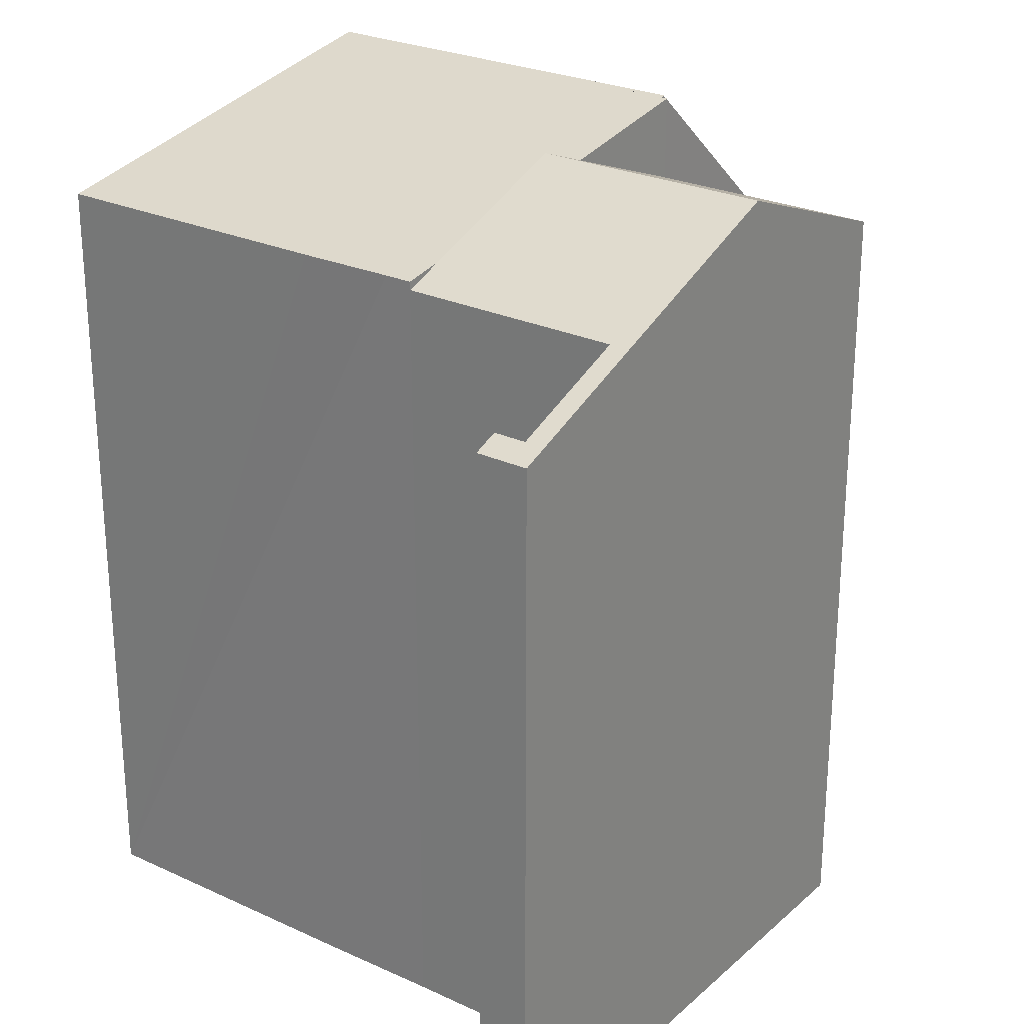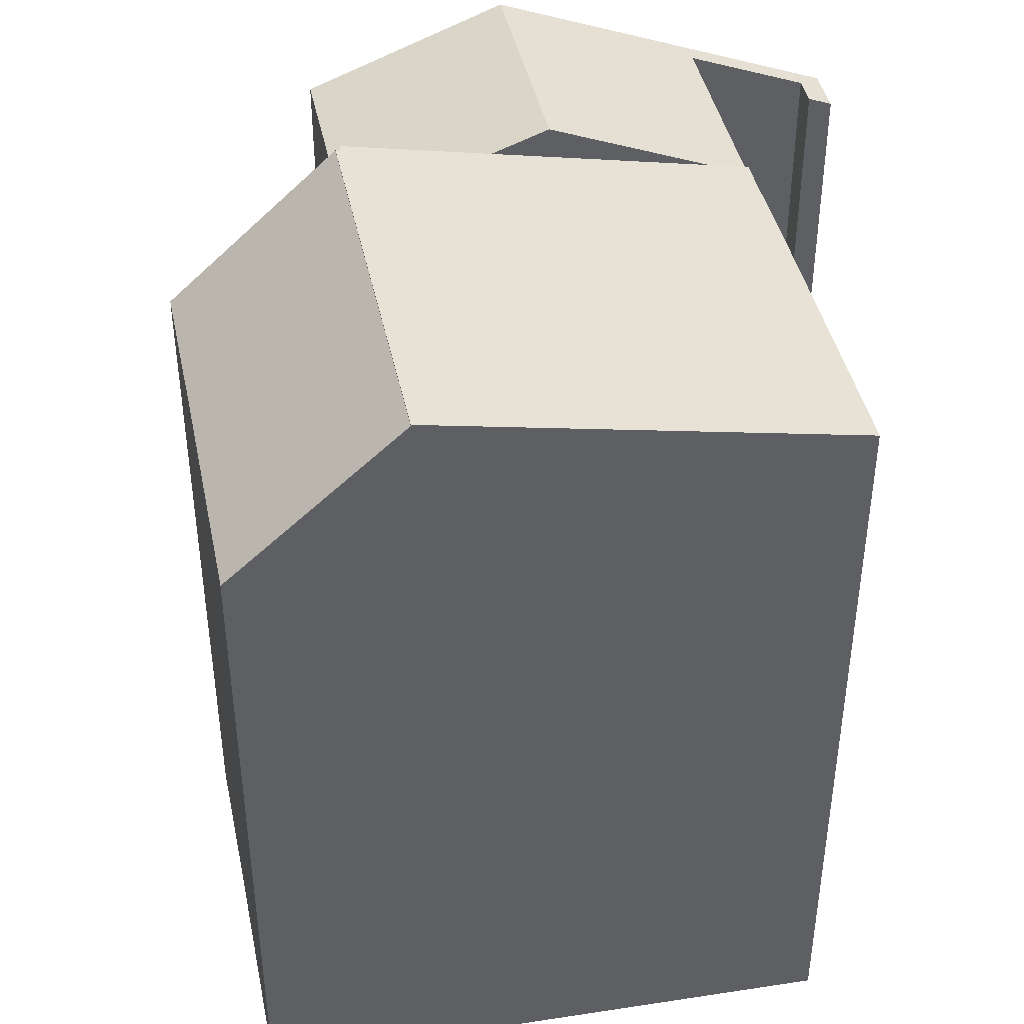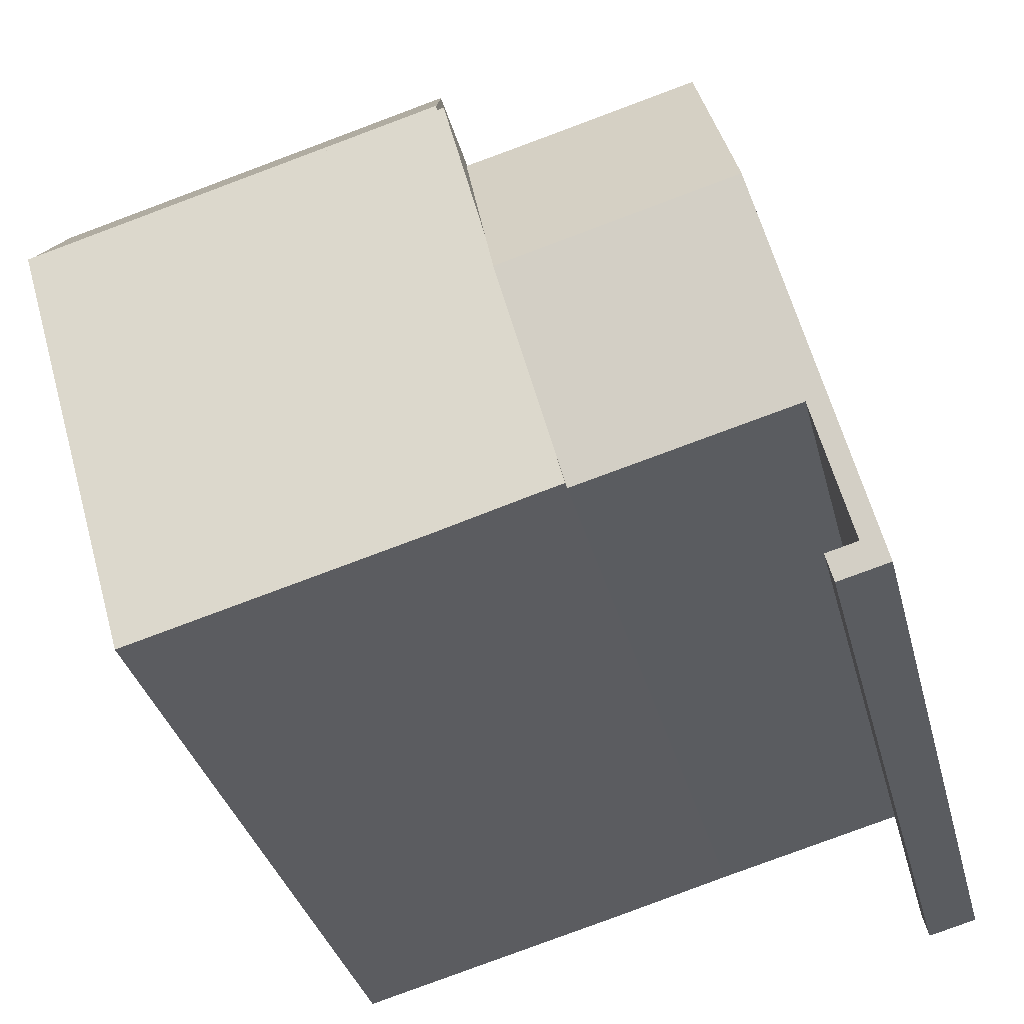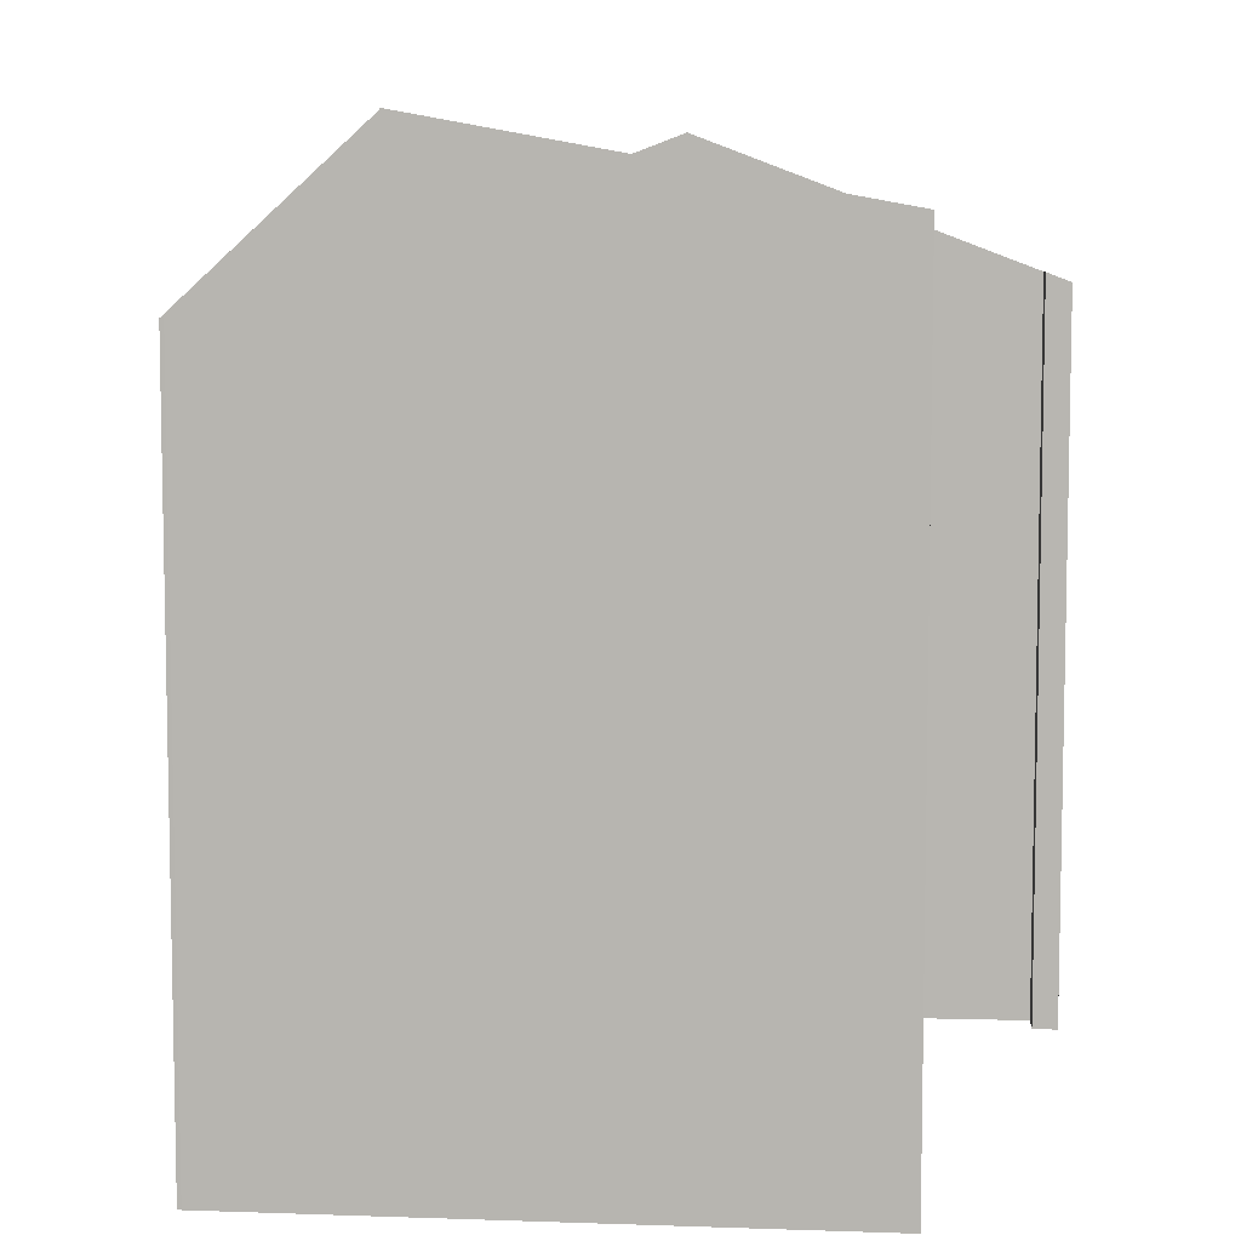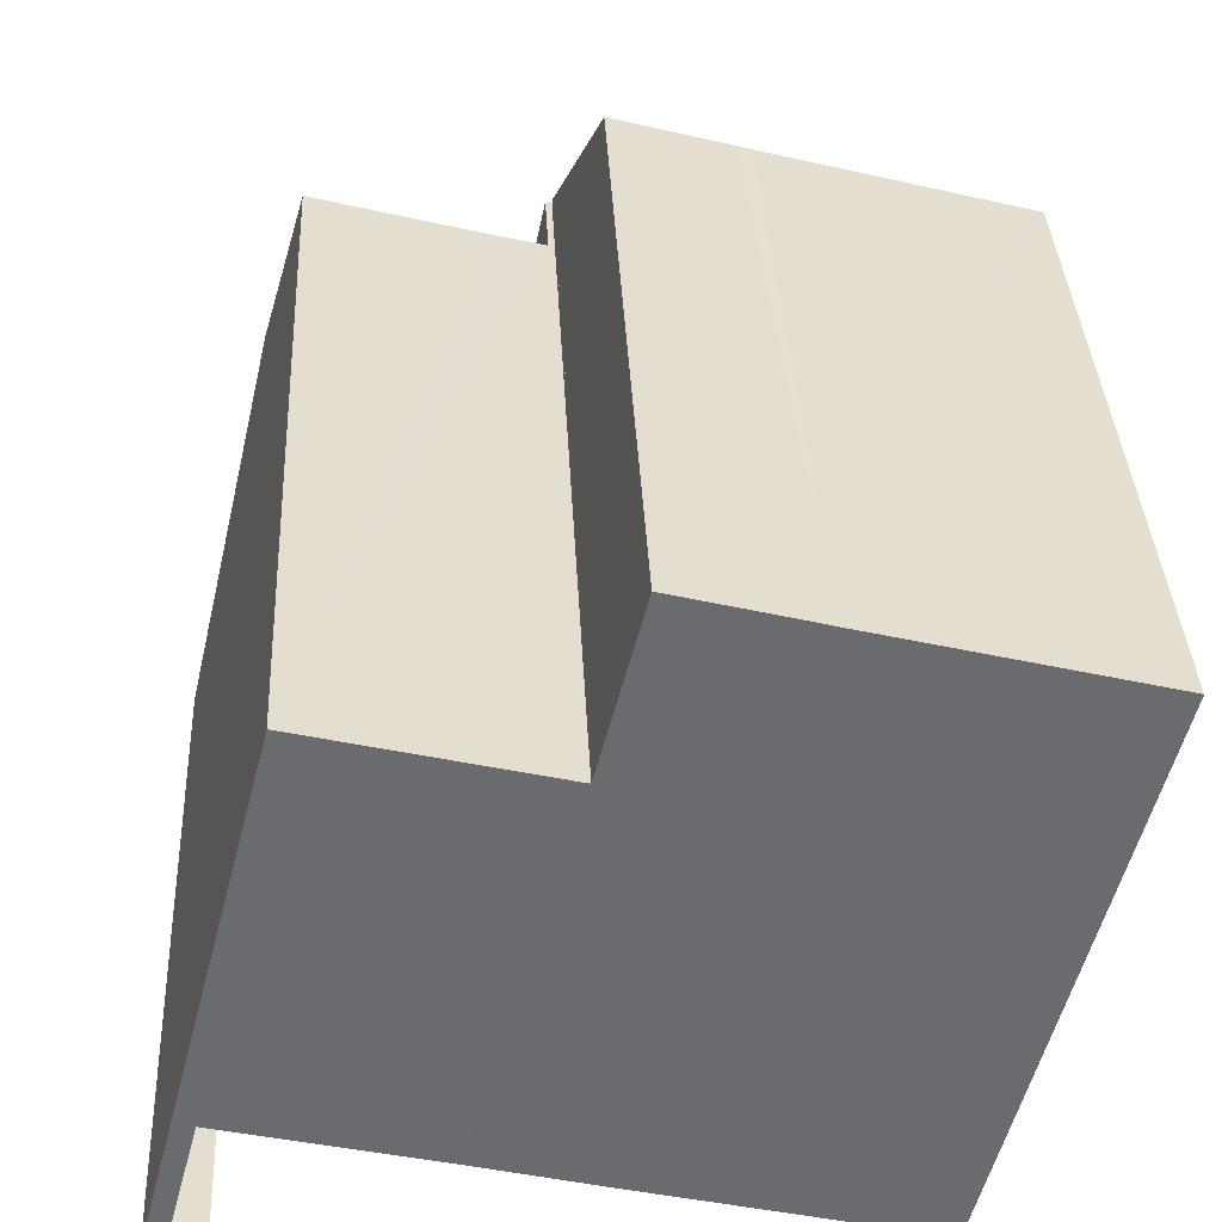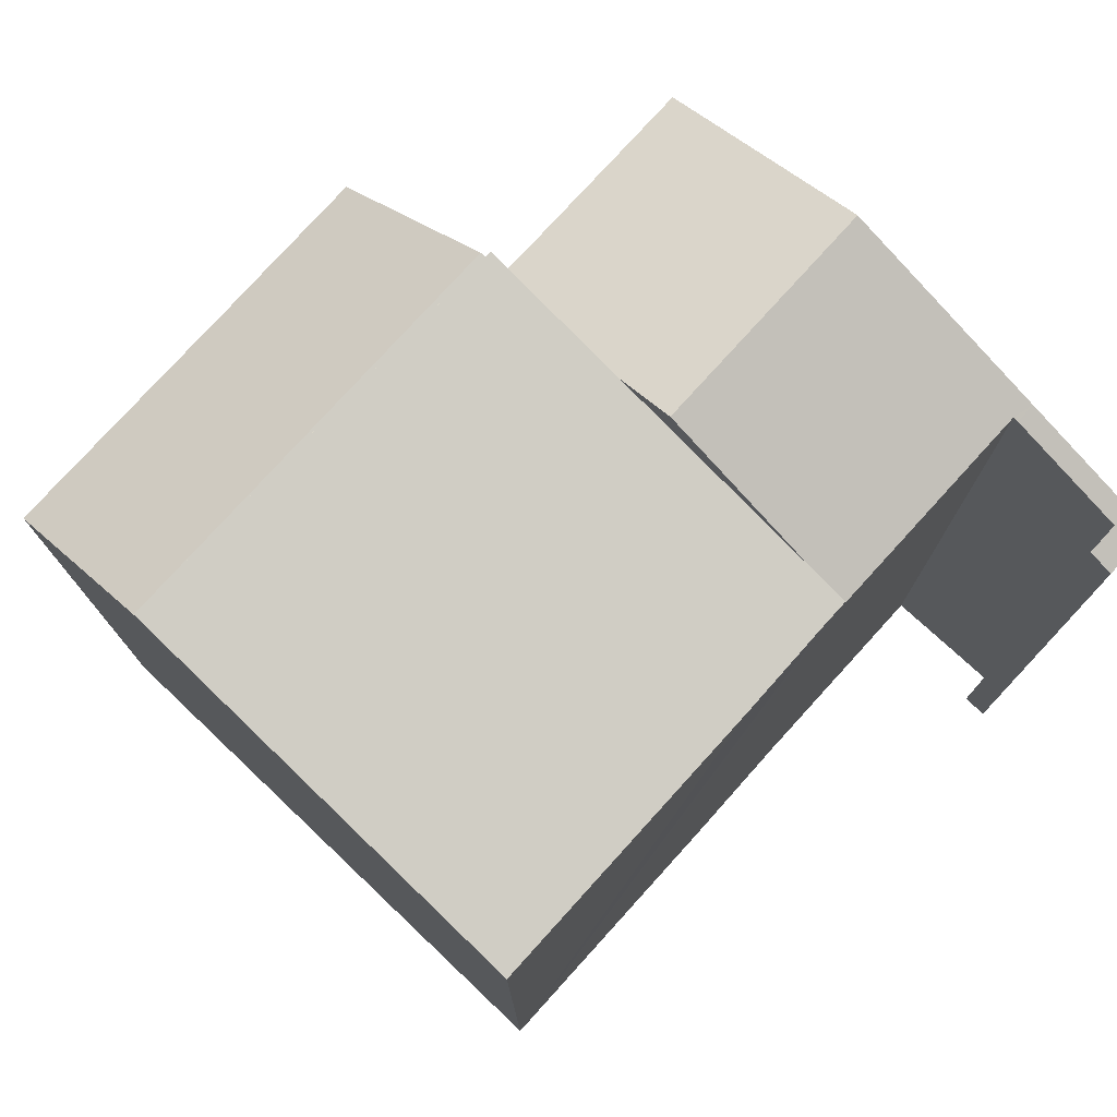
<metadata>
{"format":"obj","ext":"obj","renderer":"f3d","projection":"perspective","resolution":1024,"background":"white","views":[{"elev":26.0,"azim":-129.0,"up":"+Y"},{"elev":42.5,"azim":93.1,"up":"+Y"},{"elev":-34.6,"azim":-165.9,"up":"+Z"},{"elev":7.5,"azim":109.0,"up":"+Y"},{"elev":36.8,"azim":-2.8,"up":"+Z"},{"elev":77.1,"azim":147.0,"up":"+Y"}]}
</metadata>
<code>
v  1.838 17.71 7.096
v  6.838 17.27 6.99
v  6.563 17.71 5.841
v  7.549 16.1 9.97
v  6.499 16.11 10.23
v  4.63 16.11 10.72
v  2.897 16.11 11.18
v  0 14.93 9.142e-16
v  1.172 15.13 0.231
v  1.041 14.93 -0.272
v  0.528 15.13 0.399
v  0.748 16.06 2.886
v  1.149 16.06 2.779
v  1.176 16.1 2.882
v  5.777 16.43 2.55
v  4.966 16.11 1.889
v  5.581 16.11 1.728
v  2.897 -6.848e-16 11.18
v  7.549 -6.105e-16 9.97
v  4.63 -6.565e-16 10.72
v  6.499 -6.265e-16 10.23
v  1.172 -1.414e-17 0.231
v  0.528 -2.443e-17 0.399
v  6.838 -4.28e-16 6.99
v  5.581 -1.058e-16 1.728
v  6.563 -3.577e-16 5.841
v  5.777 -1.561e-16 2.55
v  1.176 -1.765e-16 2.882
v  1.149 -1.702e-16 2.779
v  1.041 1.666e-17 -0.272
v  4.966 -1.157e-16 1.889
v  0 0 0
v  1.838 -4.345e-16 7.096
v  0.748 -1.767e-16 2.886
v  11.01 14.58 12.85
v  7.703 17.83 10.04
v  8.564 14.57 13.5
v  16 17.82 7.835
v  11.3 14.59 12.76
v  16.5 14.58 11.38
v  16.82 14.58 11.3
v  16.81 14.65 11.22
v  11.3 -7.814e-16 12.76
v  16.82 -6.919e-16 11.3
v  16.5 -6.97e-16 11.38
v  11.01 -7.865e-16 12.85
v  8.564 -8.269e-16 13.5
v  16.81 -6.873e-16 11.22
v  16 -4.798e-16 7.835
v  7.703 -6.147e-16 10.04
v  8.047 16.27 1.051
v  16 17.85 7.835
v  14 16.27 -0.524
v  6.138 16.27 1.581
v  5.892 16.27 1.646
v  5.581 16.27 1.728
v  6.563 17.05 5.841
v  7.549 17.83 9.97
v  7.678 17.83 9.938
v  7.703 17.85 10.04
v  7.678 -6.085e-16 9.938
v  14 3.209e-17 -0.524
v  8.047 -6.436e-17 1.051
v  6.138 -9.681e-17 1.581
v  5.892 -1.008e-16 1.646
g defaultobject
f 1 2 3
f 2 1 4
f 4 1 5
f 5 1 6
f 6 1 7
f 8 9 10
f 9 8 11
f 11 8 12
f 11 12 13
f 13 12 14
f 14 12 1
f 14 1 15
f 15 1 3
f 16 15 17
f 15 16 14
f 18 6 7
f 6 18 5
f 5 18 4
f 4 18 19
f 19 18 20
f 19 20 21
f 11 22 9
f 22 11 23
f 2 15 3
f 15 2 4
f 15 4 19
f 15 19 17
f 17 19 24
f 17 24 25
f 25 24 26
f 25 26 27
f 28 13 14
f 13 28 11
f 11 28 23
f 23 28 29
f 22 10 9
f 10 22 30
f 25 16 17
f 16 25 14
f 14 25 28
f 28 25 31
f 30 8 10
f 8 30 32
f 32 12 8
f 12 32 1
f 1 32 7
f 7 32 33
f 7 33 18
f 33 32 34
f 22 23 30
f 32 23 34
f 23 32 30
f 34 23 29
f 34 29 33
f 33 29 28
f 33 28 31
f 33 31 25
f 33 25 27
f 33 27 26
f 33 26 18
f 18 26 24
f 18 24 20
f 20 24 21
f 21 24 19
f 35 36 37
f 36 35 38
f 38 35 39
f 38 39 40
f 38 40 41
f 38 41 42
f 43 40 39
f 40 43 41
f 41 43 44
f 44 43 45
f 35 43 39
f 43 35 37
f 43 37 46
f 46 37 47
f 41 48 42
f 48 41 44
f 42 49 38
f 49 42 48
f 38 50 36
f 50 38 49
f 50 37 36
f 37 50 47
f 48 50 49
f 50 48 44
f 50 44 45
f 50 45 43
f 50 43 46
f 50 46 47
f 51 52 53
f 52 51 54
f 52 54 55
f 52 55 56
f 52 56 15
f 52 15 57
f 52 57 2
f 52 2 58
f 52 58 59
f 60 52 59
f 19 59 58
f 59 19 61
f 50 52 60
f 52 50 49
f 59 50 60
f 50 59 61
f 2 19 58
f 19 2 57
f 19 57 24
f 24 57 15
f 24 15 26
f 26 15 27
f 27 15 56
f 27 56 25
f 49 53 52
f 53 49 62
f 62 51 53
f 51 62 54
f 54 62 55
f 55 62 56
f 56 62 63
f 56 63 25
f 25 63 64
f 25 64 65
f 50 61 49
f 49 63 62
f 63 49 64
f 64 49 65
f 65 49 25
f 25 49 27
f 27 49 26
f 26 49 24
f 24 49 19
f 19 49 61

</code>
